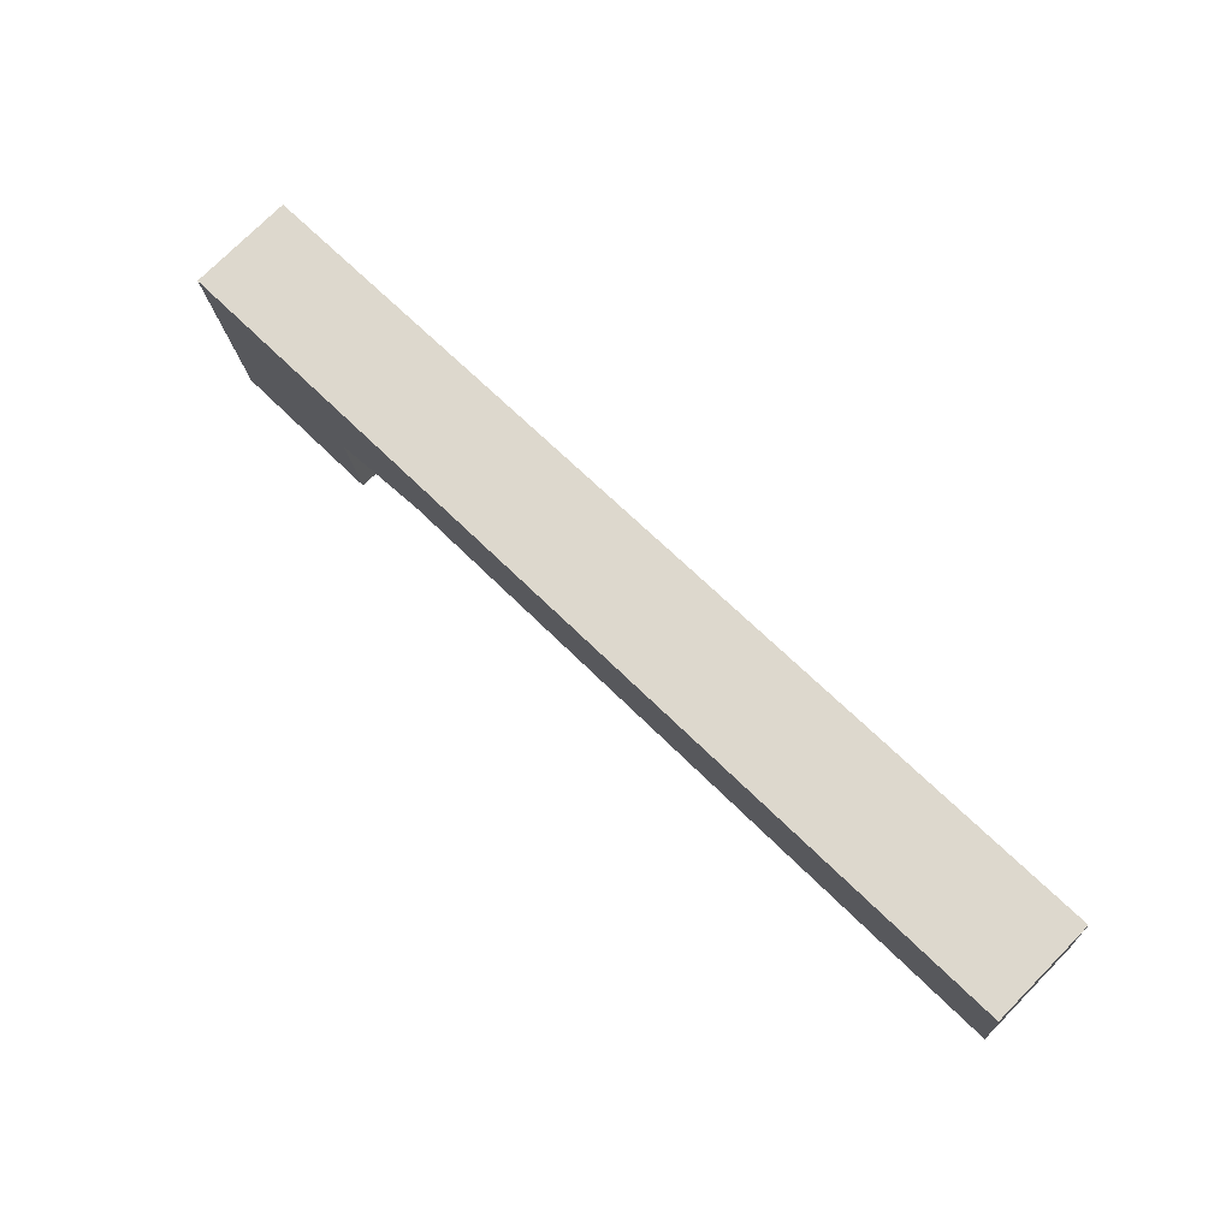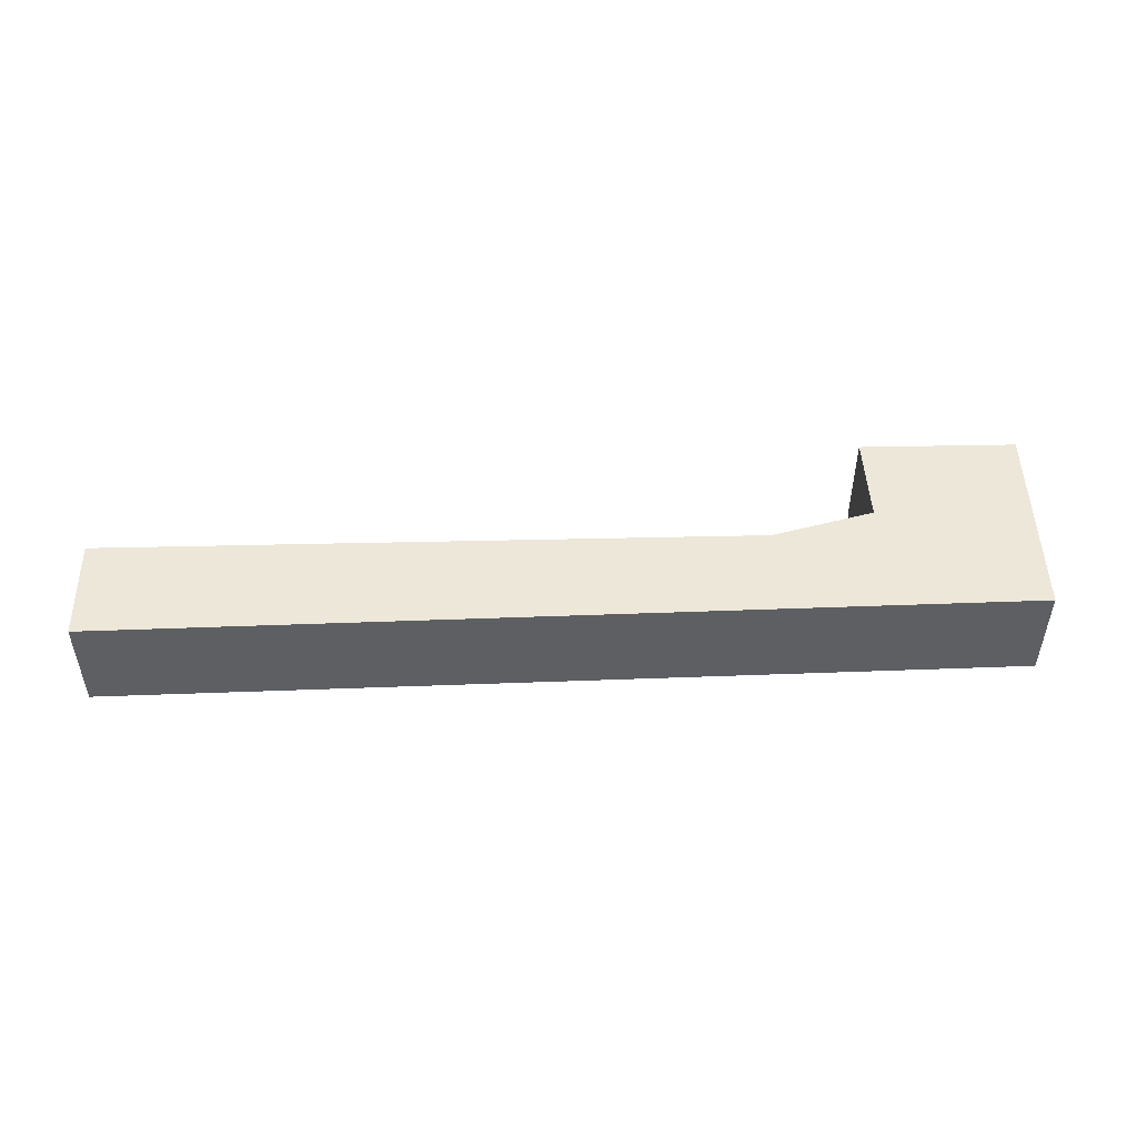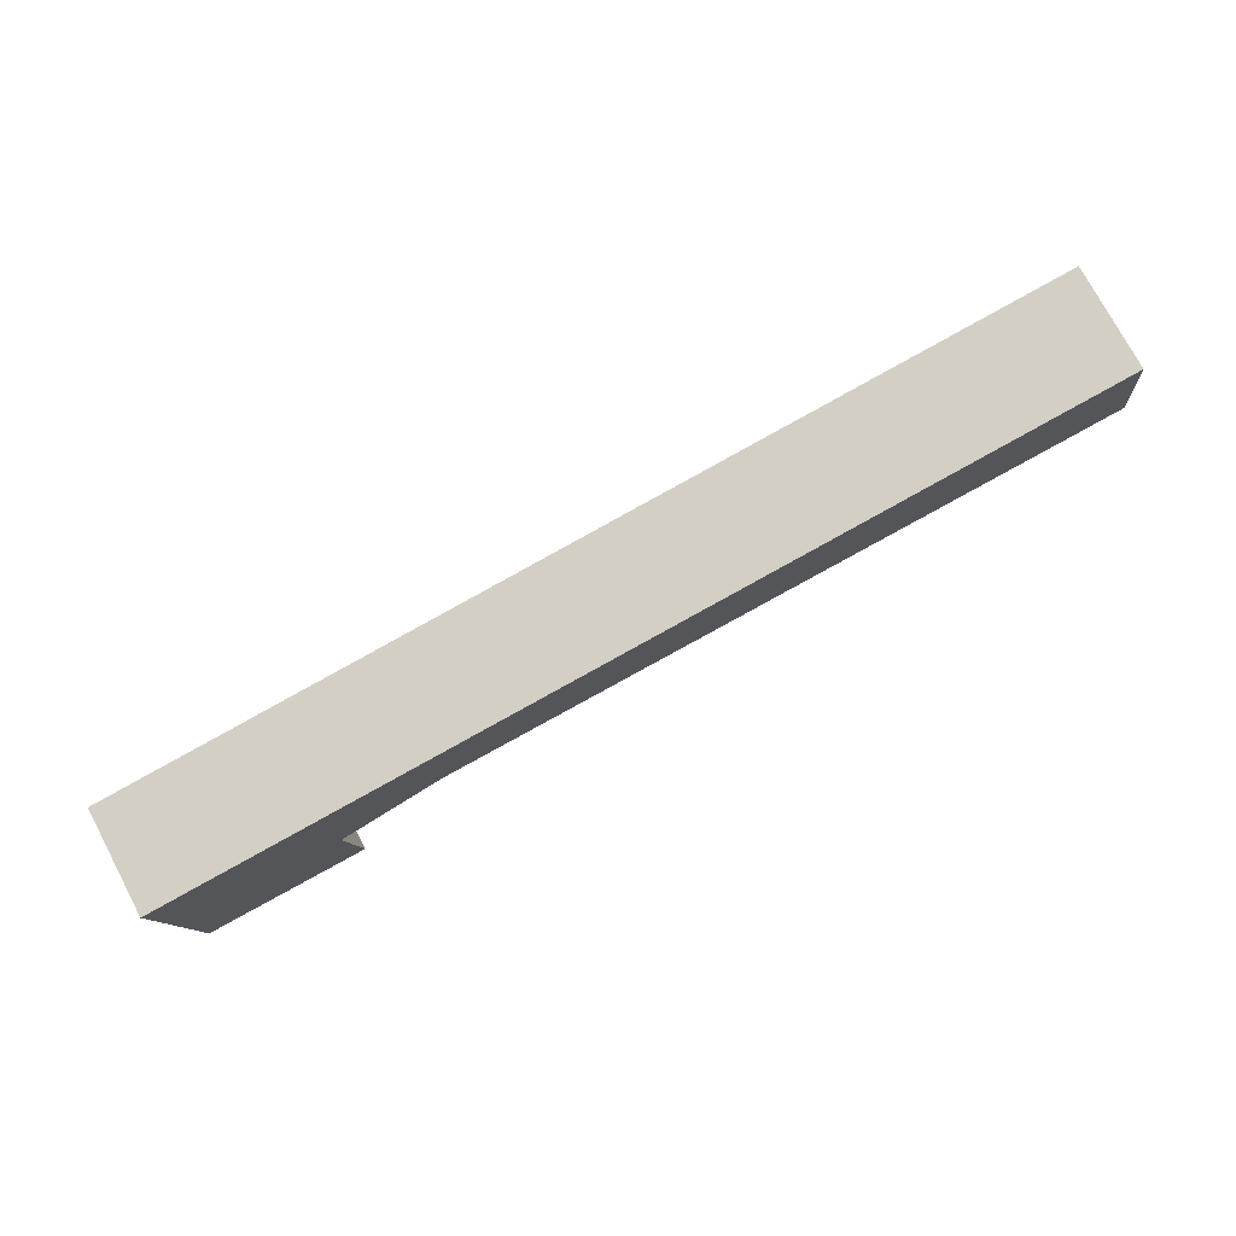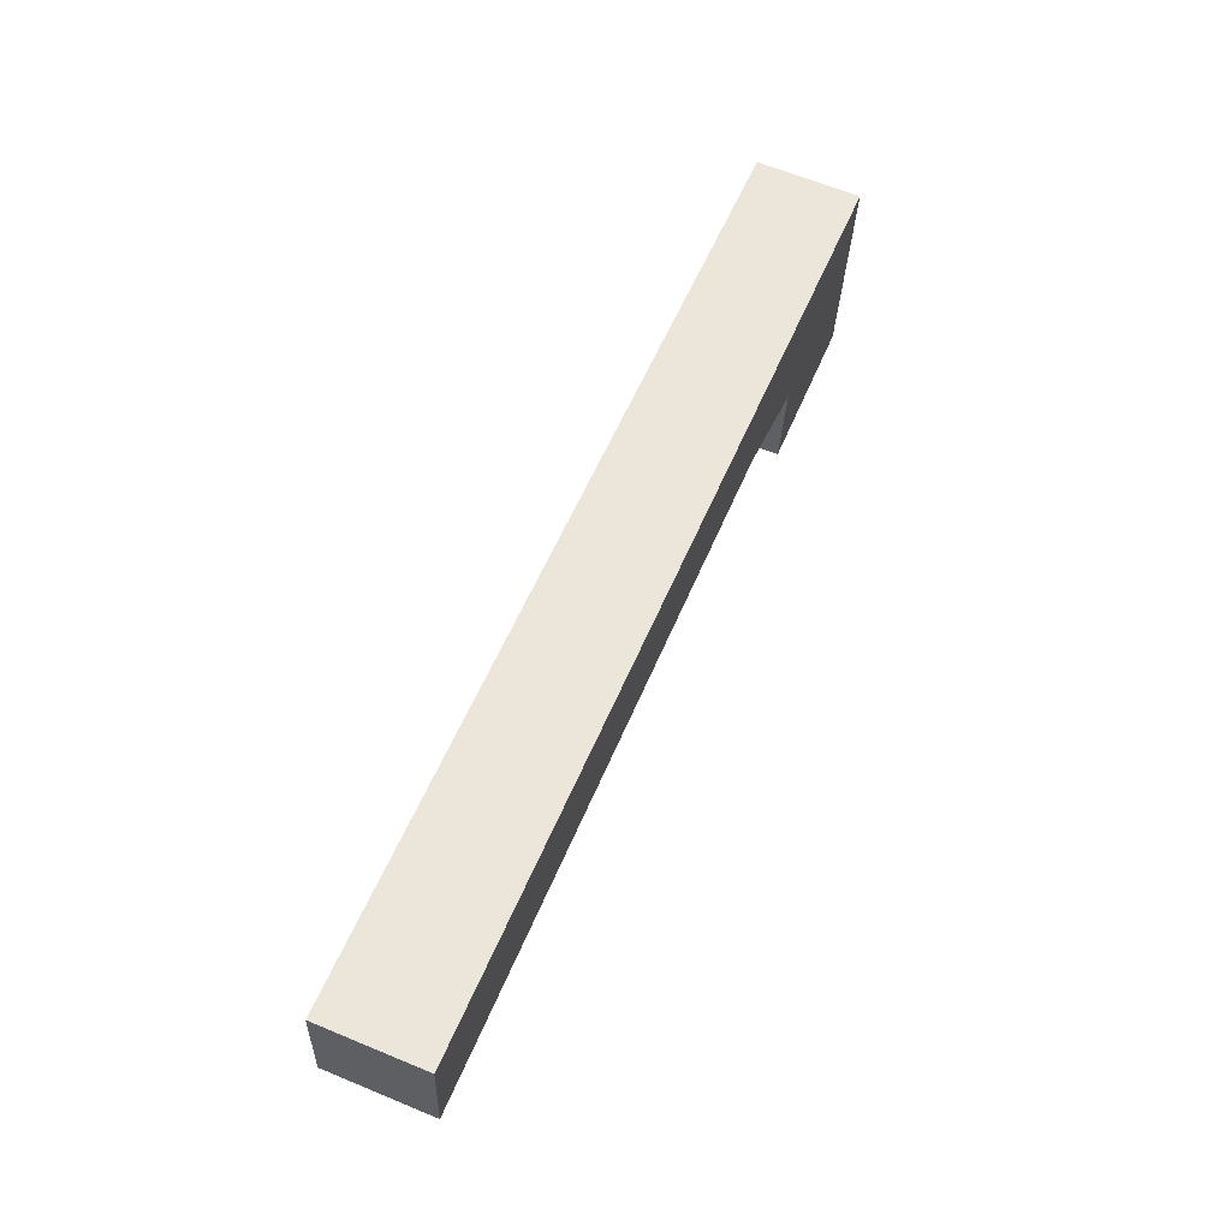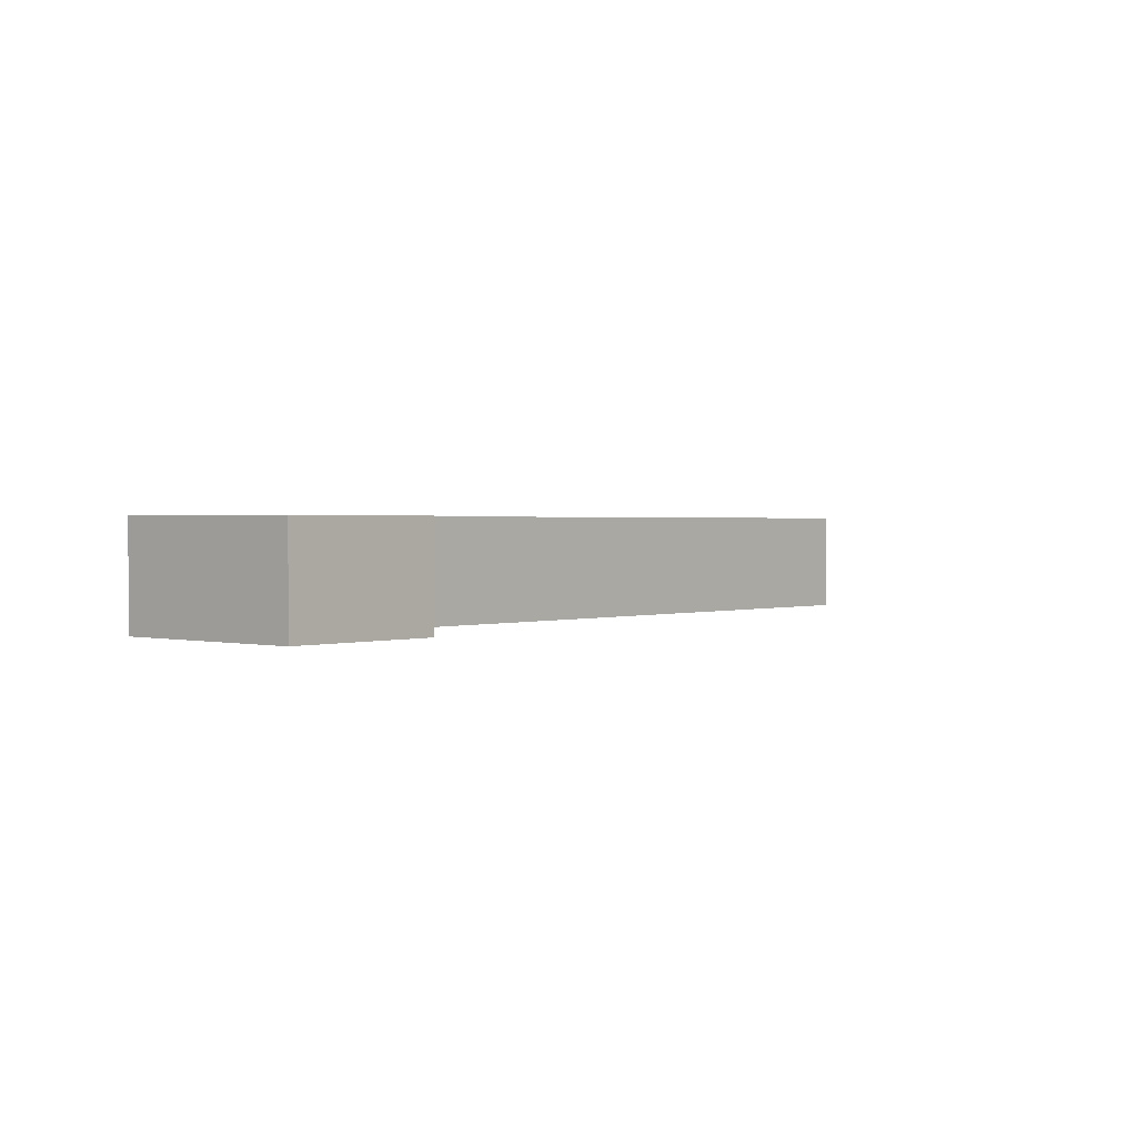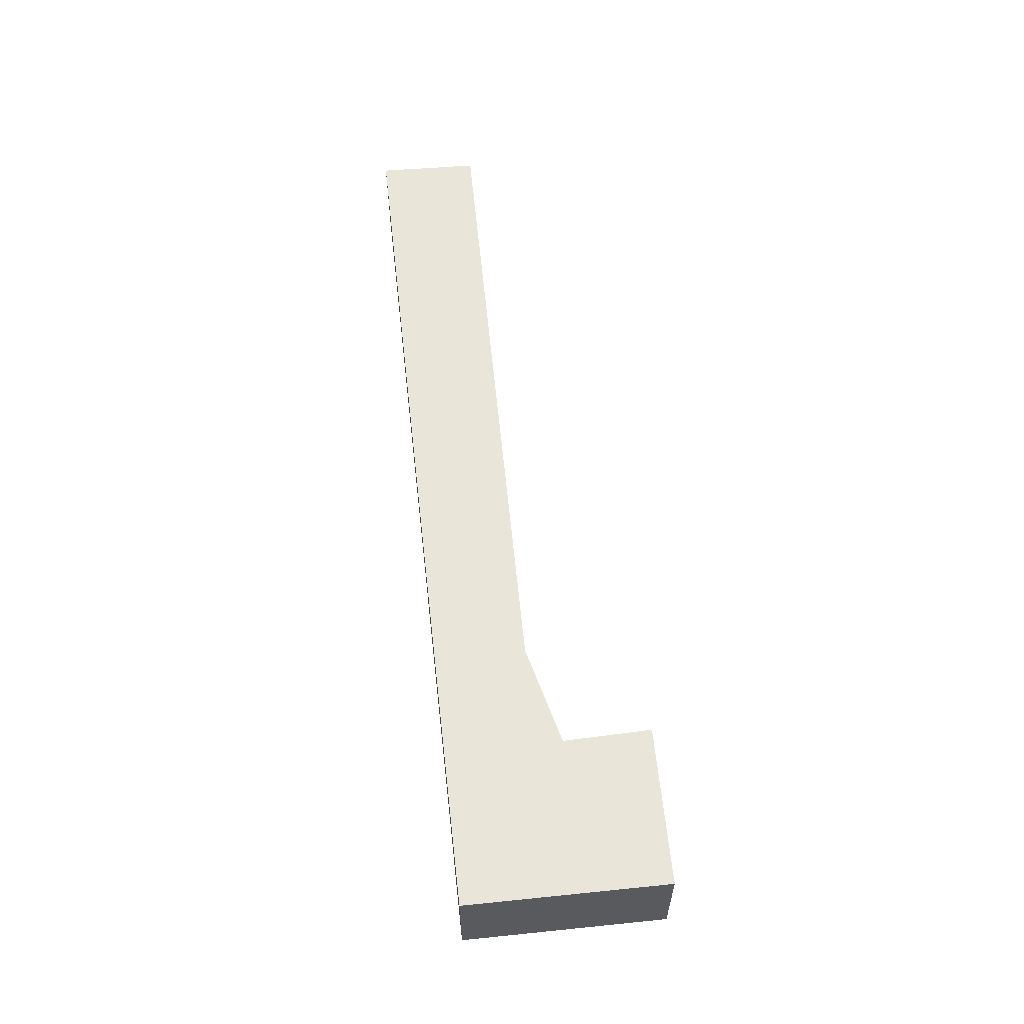
<metadata>
{"format":"obj","ext":"obj","renderer":"f3d","projection":"perspective","resolution":1024,"background":"white","views":[{"elev":75.1,"azim":-135.3,"up":"+Z"},{"elev":49.8,"azim":4.1,"up":"+Y"},{"elev":75.5,"azim":152.0,"up":"+Z"},{"elev":63.6,"azim":-67.3,"up":"+Z"},{"elev":1.3,"azim":136.7,"up":"+Y"},{"elev":58.3,"azim":90.0,"up":"+Y"}]}
</metadata>
<code>
v  0.186 2.302 2.306
v  14.9 2.302 -1.446
v  0 2.302 1.41e-16
v  20.93 2.302 -0.037
v  17.15 2.302 -2.276
v  20.44 2.302 -4.598
v  16.88 2.302 -4.266
v  16.88 2.612e-16 -4.266
v  17.15 1.394e-16 -2.276
v  0 0 0
v  0.186 -1.412e-16 2.306
v  14.9 8.854e-17 -1.446
v  20.44 2.815e-16 -4.598
v  20.93 2.266e-18 -0.037
g defaultobject
f 1 2 3
f 2 1 4
f 2 4 5
f 5 4 6
f 6 7 5
f 8 5 7
f 5 8 9
f 10 1 3
f 1 10 11
f 9 2 5
f 2 9 12
f 12 3 2
f 3 12 10
f 13 7 6
f 7 13 8
f 11 4 1
f 4 11 14
f 14 6 4
f 6 14 13
f 10 14 11
f 14 10 12
f 14 12 9
f 14 9 8
f 14 8 13

</code>
